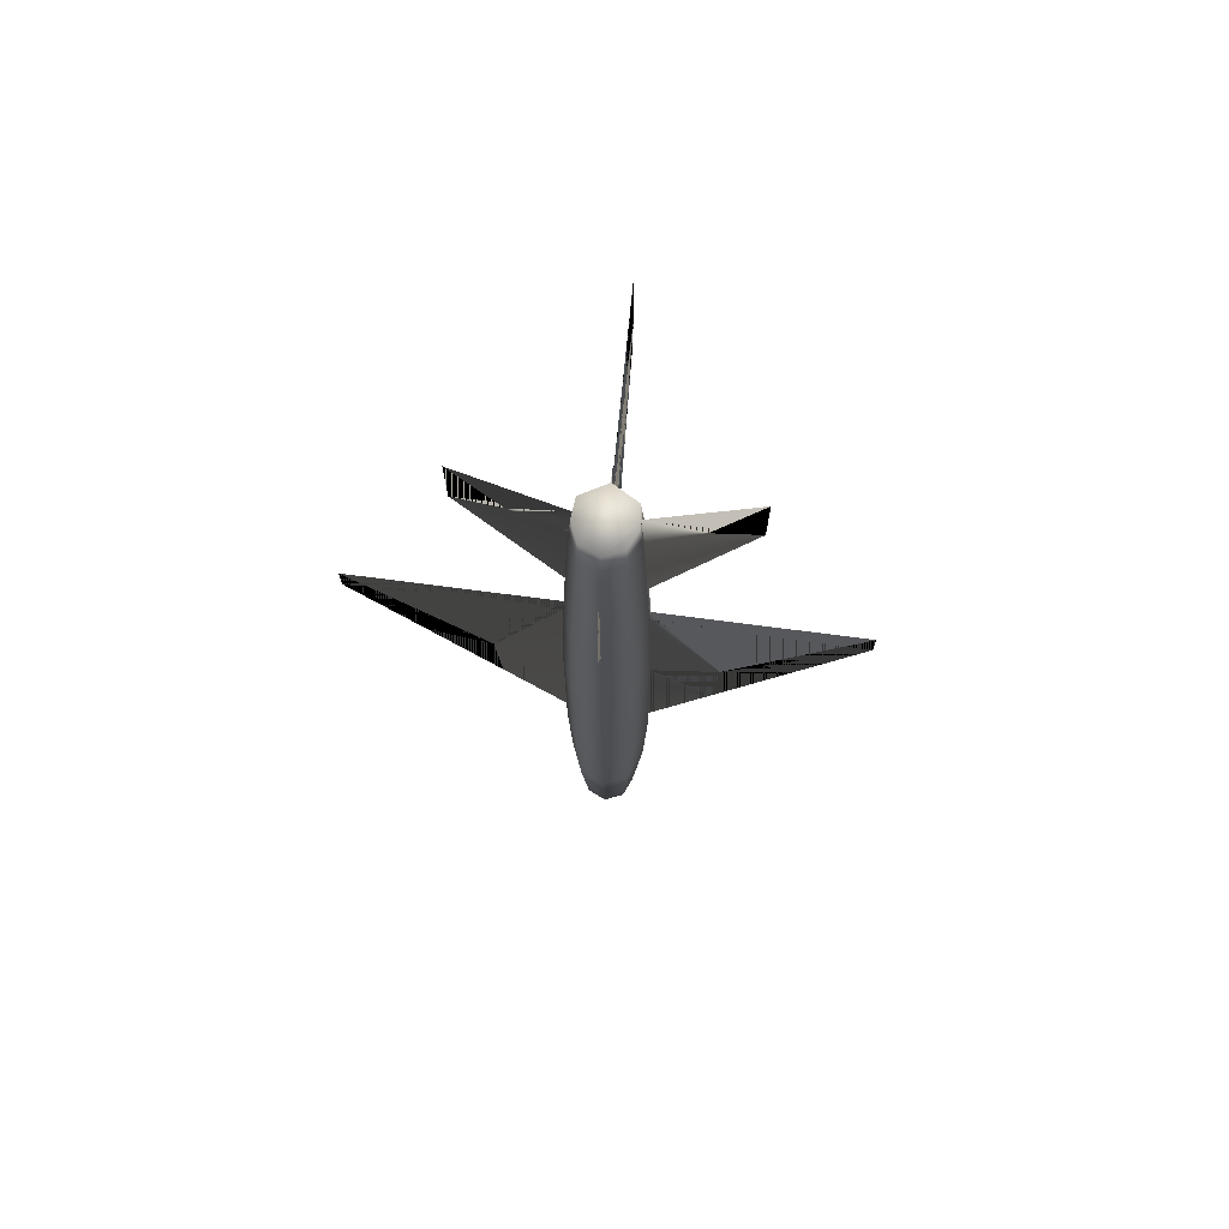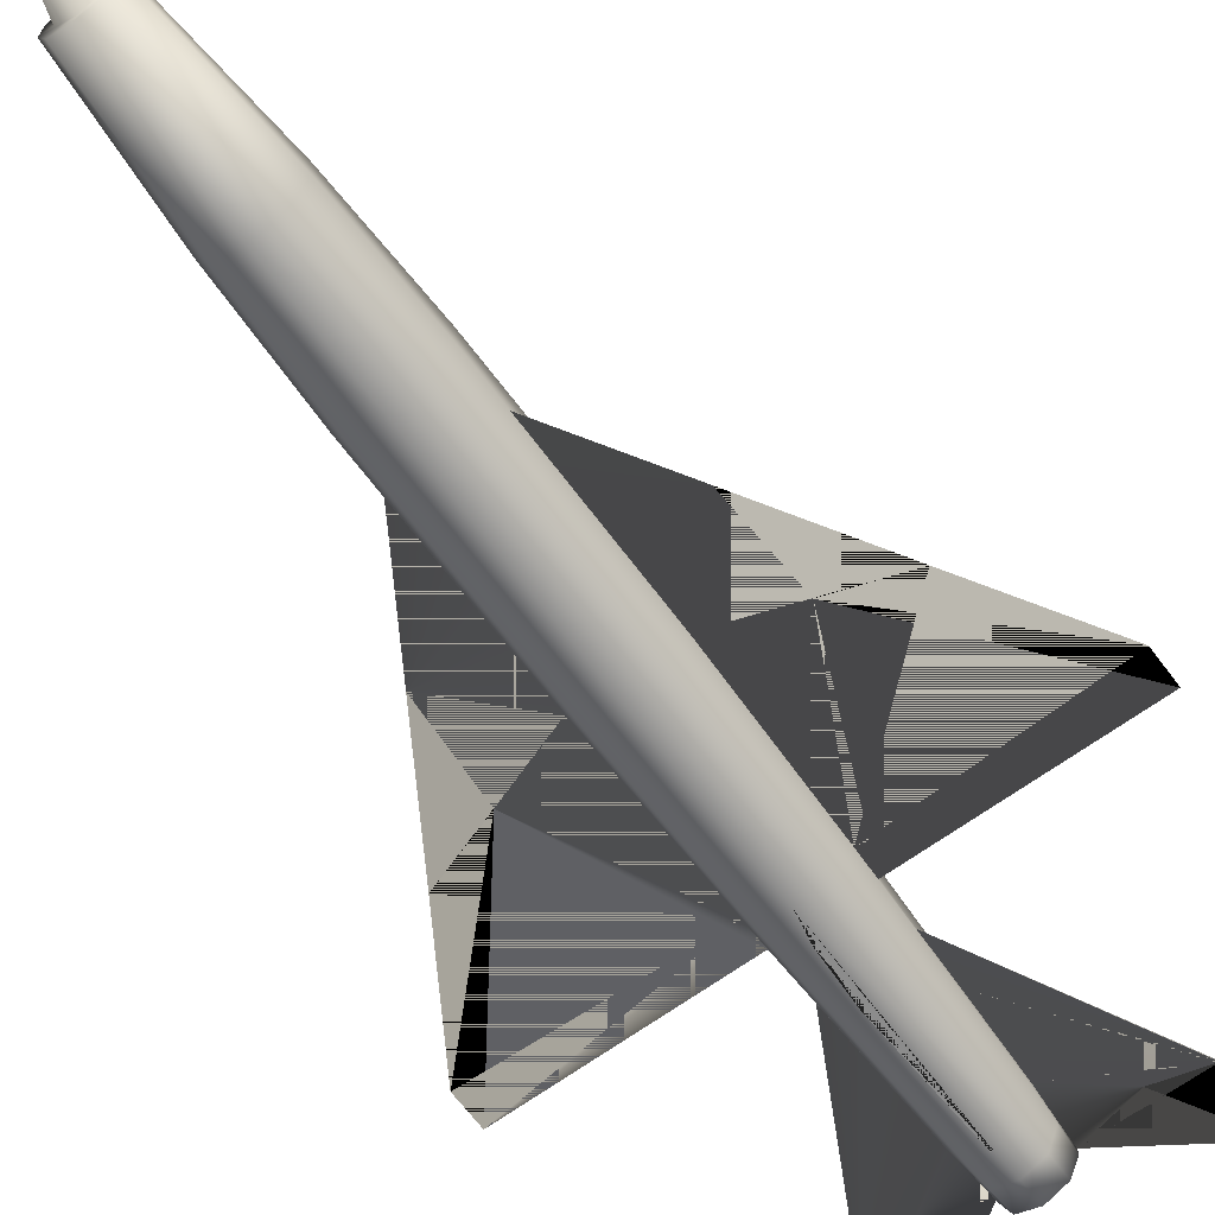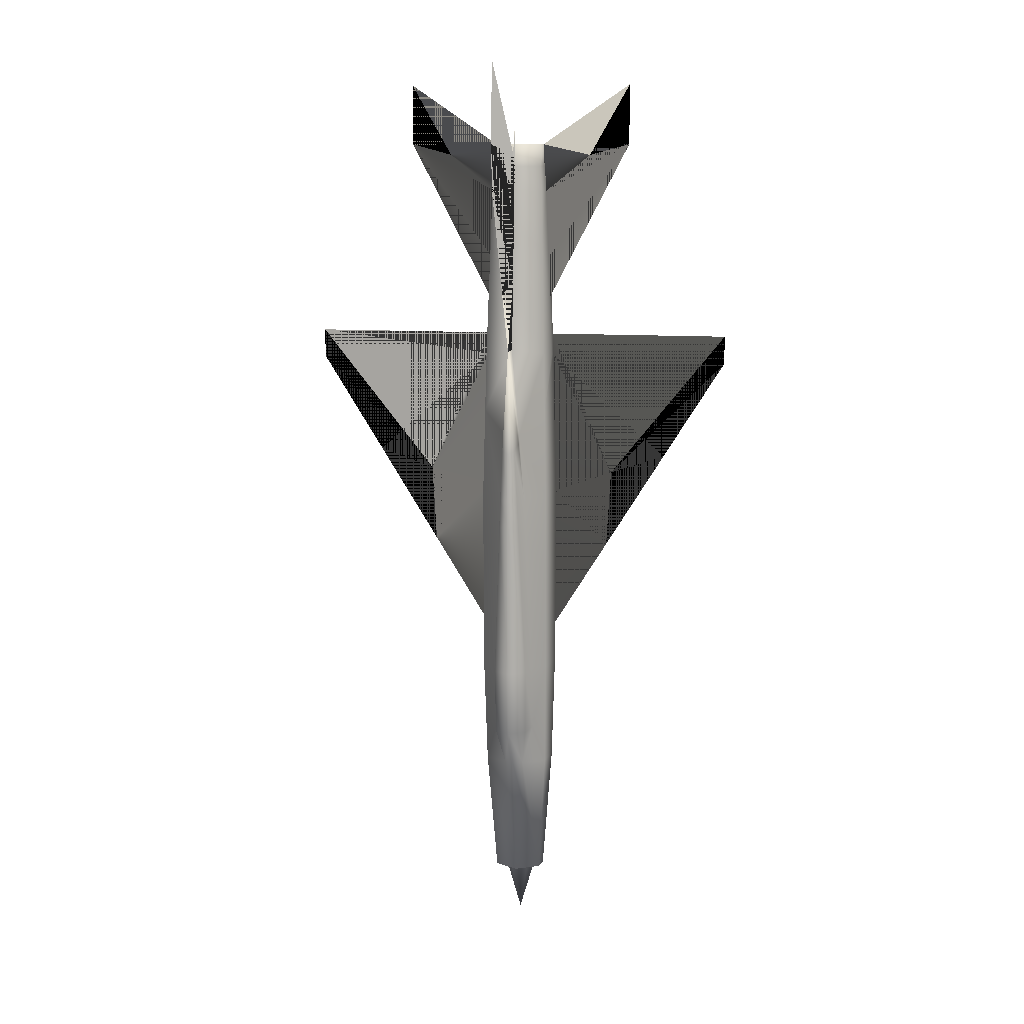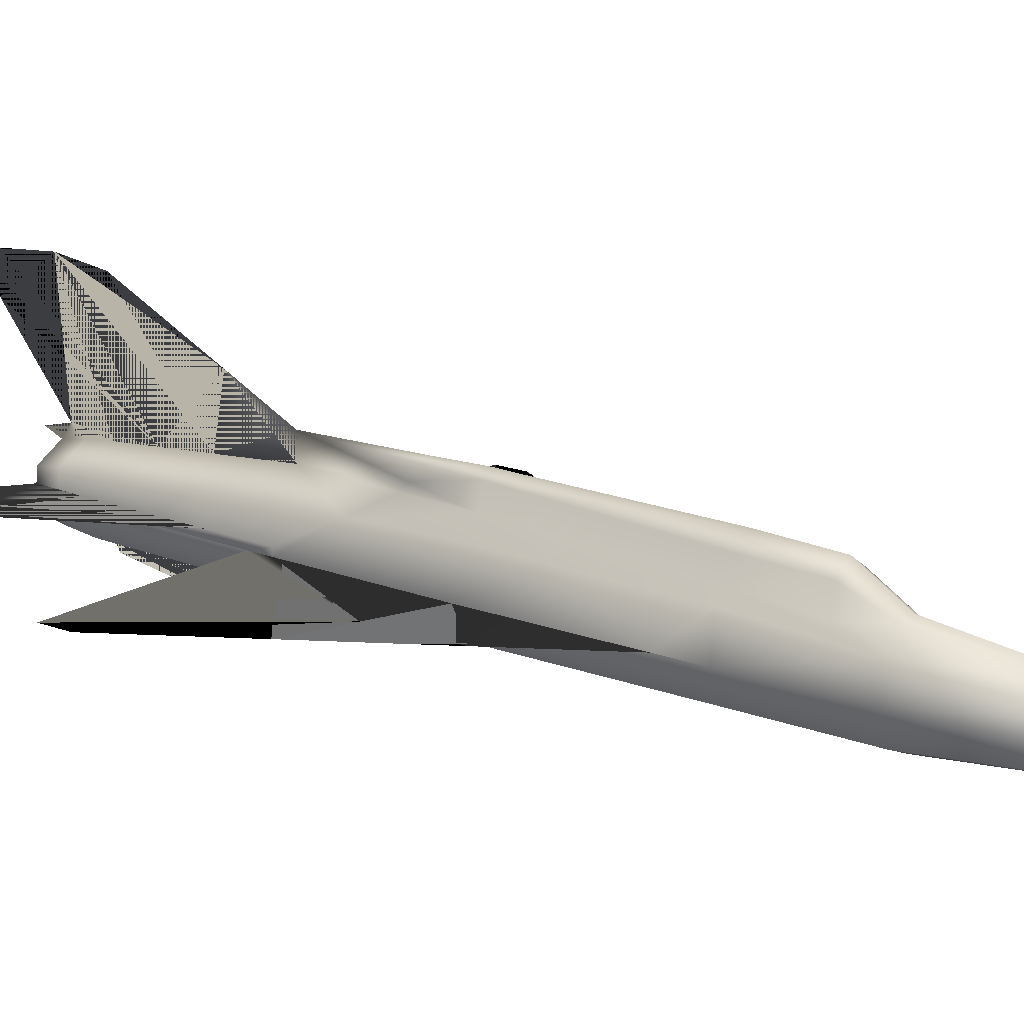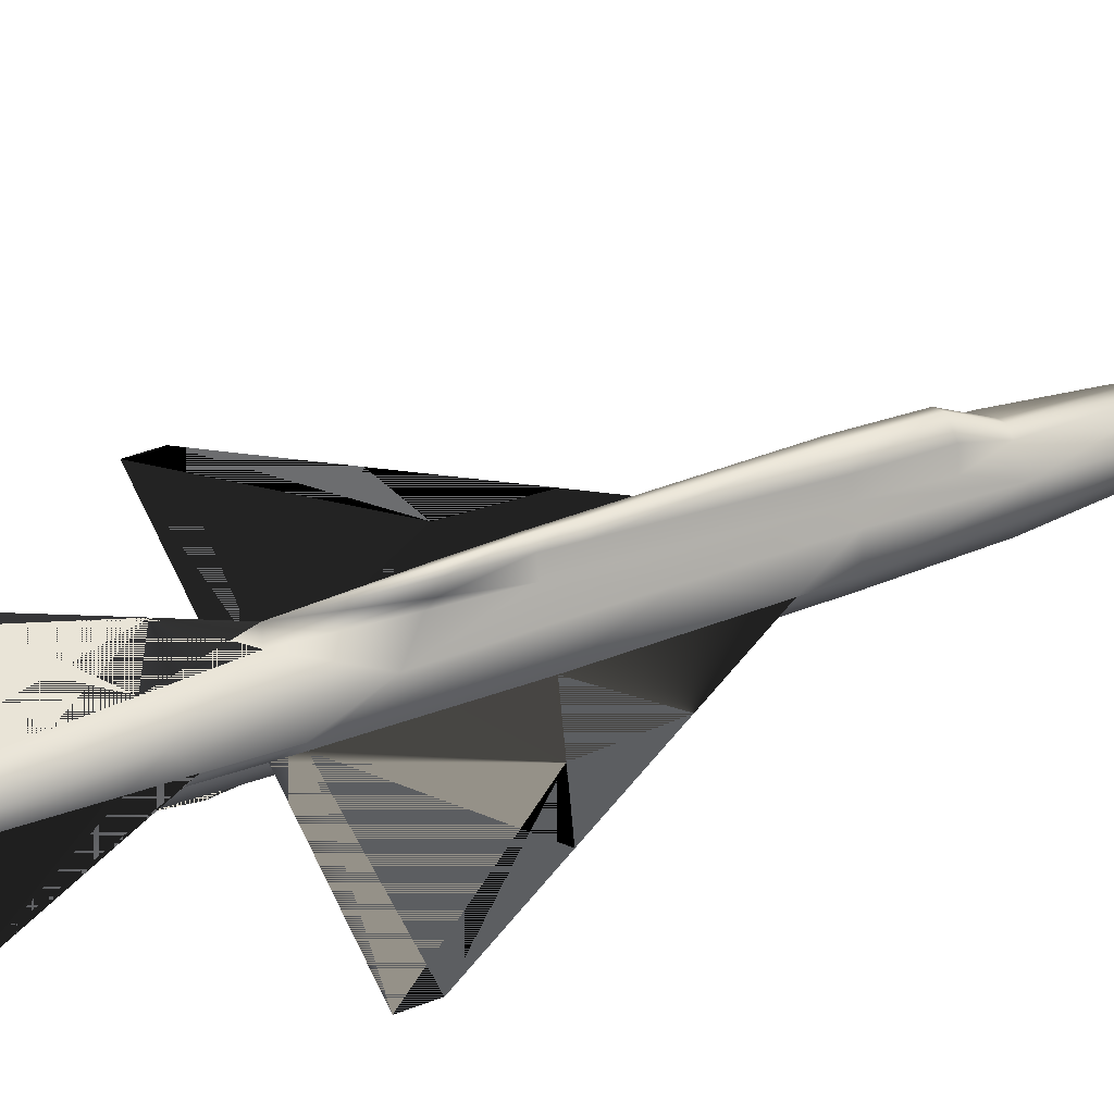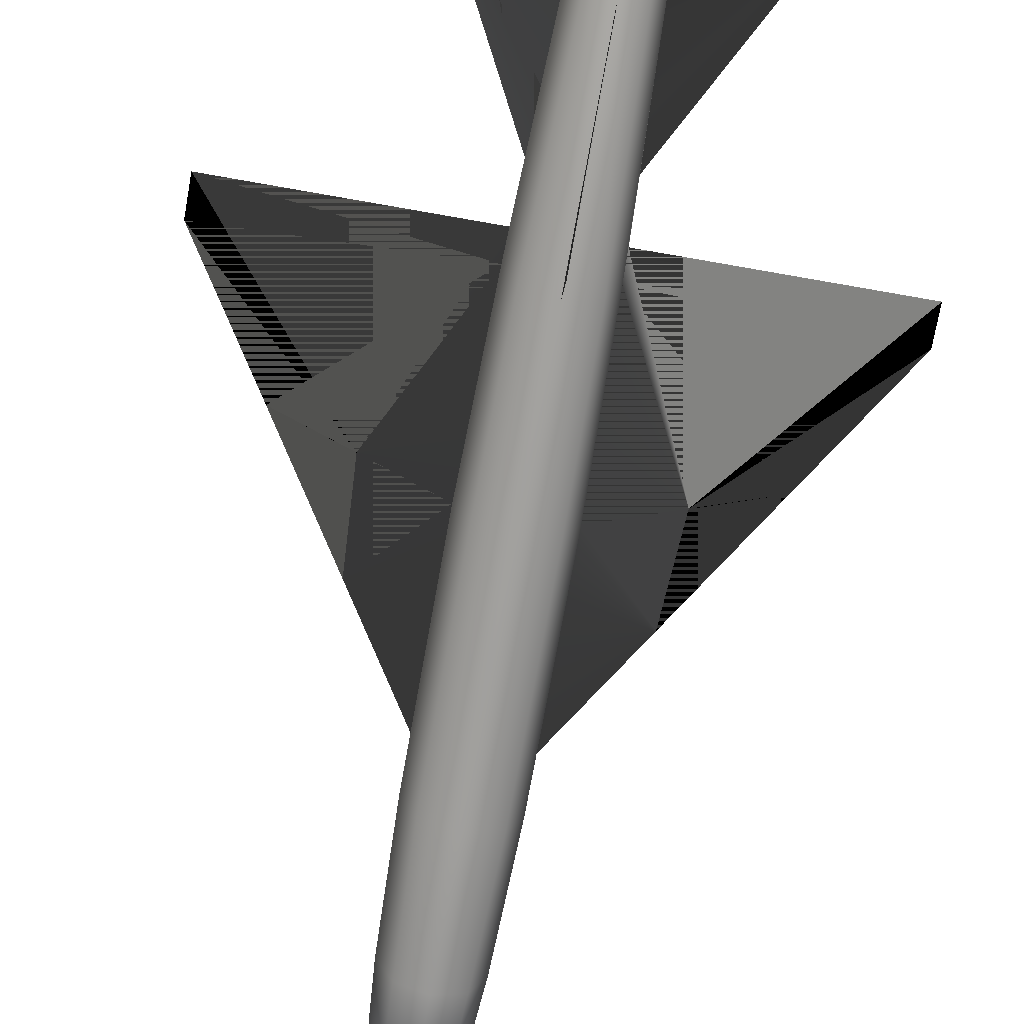
<metadata>
{"format":"obj","ext":"obj","renderer":"f3d","projection":"perspective","resolution":1024,"background":"white","views":[{"elev":72.8,"azim":7.4,"up":"+Z"},{"elev":-65.1,"azim":-143.6,"up":"+Y"},{"elev":10.9,"azim":-169.1,"up":"+Z"},{"elev":16.6,"azim":128.1,"up":"+Y"},{"elev":47.0,"azim":66.7,"up":"+Y"},{"elev":-71.4,"azim":-10.1,"up":"+Y"}]}
</metadata>
<code>
v -0.02552 0.0003091 -0.5289
v -0.03448 0.01272 -0.391
v -0.01035 0.02652 -0.391
v -1.3e-06 0.03203 -0.391
v -1.3e-06 0.01479 -0.5289
v -0.02621 0.006515 0.3021
v -0.02828 0.009274 0.2745
v -0.03035 -0.009347 0.2745
v -0.02828 -0.009347 0.3021
v -0.03793 -0.01624 -0.391
v -0.04138 -0.01624 -0.2738
v -0.03655 0.02169 -0.2738
v -0.04138 -0.01624 -0.2289
v -0.03655 0.02376 -0.1503
v 0.02827 -0.009347 0.3021
v 0.03034 -0.009347 0.2745
v 0.02827 0.009274 0.2745
v 0.02621 0.006515 0.3021
v -0.03311 0.02031 0.09312
v -0.03104 0.01548 0.1697
v -1.3e-06 0.03272 0.1759
v -1.3e-06 0.03893 0.09864
v -1.3e-06 0.02169 0.3021
v -1.3e-06 0.02514 0.2745
v 0.02689 -0.009347 0.3262
v 0.1241 -0.009347 0.3917
v 0.1241 -0.009347 0.3262
v 0.08 -0.009347 0.3145
v 0.03793 -0.01624 0.0883
v 0.03724 -0.01624 0.1124
v 0.2345 -0.01624 0.1124
v 0.2345 -0.01624 0.0814
v 0.1669 -0.01624 -0.02688
v 0.1062 -0.01624 -0.04757
v -1.3e-06 0.02858 0.2297
v 0.02965 0.01272 0.2131
v 0.03448 -0.009347 0.1538
v 0.03724 -0.009347 0.08899
v 0.0331 0.02031 0.09312
v 0.03103 0.01548 0.1697
v 0.008964 0.0472 -0.006877
v -1.3e-06 0.06307 0.09864
v 0.008274 0.03824 0.0007097
v 0.006894 0.061 -0.01377
v 0.03655 0.02376 -0.1503
v 0.03655 0.02169 -0.2738
v 0.02138 0.02996 -0.2738
v 0.01586 0.03617 -0.1227
v 0.0331 -0.009347 0.2
v 0.04138 -0.01624 -0.2289
v 0.04138 -0.01624 -0.07033
v 0.1014 -0.01624 -0.1324
v -1.3e-06 0.09548 0.1642
v -1.3e-06 0.06514 -0.01722
v 0.01793 0.05134 -0.2738
v 0.01103 0.05824 -0.1027
v -1.3e-06 0.06307 -0.2738
v -1.3e-06 0.06583 -0.09929
v 0.03448 0.02238 0.02692
v -0.008277 0.03824 0.0007097
v -0.03448 0.02238 0.02692
v 0.04138 -0.01624 -0.2738
v -0.01793 0.05134 -0.2738
v -0.01104 0.05824 -0.1027
v -0.02138 0.02996 -0.2738
v -0.01586 0.03617 -0.1227
v -0.006898 0.061 -0.01377
v 0.03448 0.01272 -0.391
v 0.03793 -0.01624 -0.391
v 0.01034 0.02652 -0.391
v 0.02552 0.0003091 -0.5289
v -0.0269 -0.009347 0.3262
v -0.1241 -0.009347 0.3917
v -0.1241 -0.009347 0.3262
v -0.08 -0.009347 0.3145
v -0.03793 -0.01624 0.0883
v -0.03724 -0.01624 0.1124
v -0.2345 -0.01624 0.1124
v -0.2345 -0.01624 0.0814
v -0.1669 -0.01624 -0.02688
v -0.1062 -0.01624 -0.04757
v -0.04138 -0.01624 -0.07033
v -0.1014 -0.01624 -0.1324
v -0.02966 0.01272 0.2131
v -0.03724 -0.009347 0.08899
v -0.03448 -0.009347 0.1538
v -0.03311 -0.009347 0.2
v -0.008968 0.0472 -0.006877
v -1.3e-06 0.03203 0.3159
v -1.3e-06 0.1493 0.4124
v -1.3e-06 0.1562 0.3262
v -1.3e-06 0.01824 0.3262
v -1.3e-06 0.02514 0.3435
v 0.03103 -0.01624 0.2745
v -0.02138 0.02376 -0.3469
v 0.02138 0.02376 -0.3469
v -0.03104 -0.01624 0.2745
v 0.01379 0.03824 -0.07033
v 0.009653 0.05962 -0.07033
v 0.03655 0.02514 -0.07033
v -0.009657 0.05962 -0.07033
v -1.3e-06 0.06652 -0.07033
v -0.01379 0.03824 -0.07033
v -0.03655 0.02514 -0.07033
v -0.02759 -0.01624 -0.5289
v -1.3e-06 0.1493 0.2745
v 0.02759 -0.01624 -0.5289
v -1.3e-06 0.05962 -0.3462
v 0.01724 0.0479 -0.3469
v -0.01724 0.0479 -0.3469
v -1.3e-06 -0.01624 -0.5876
v -0.01035 -0.005898 -0.5289
v -1.3e-06 0.0009985 -0.5289
v 0.01034 -0.005898 -0.5289
v -0.01724 -0.01624 -0.5289
v -0.01035 -0.02659 -0.5289
v 0.01034 -0.02659 -0.5289
v -1.3e-06 -0.03348 -0.5289
v 0.01724 -0.01624 -0.5289
v -1.3e-06 -0.04728 0.3021
v -1.3e-06 -0.04383 0.3262
v -0.01931 -0.03555 0.3262
v -0.02 -0.039 0.3021
v -0.02759 -0.01624 0.3262
v -0.02897 -0.01624 0.3021
v -0.02552 0.003757 0.3262
v 0.02552 0.003757 0.3262
v 0.02 -0.039 0.3021
v 0.01931 -0.03555 0.3262
v 0.02759 -0.01624 0.3262
v 0.02896 -0.01624 0.3021
v -1.3e-06 -0.05417 0.0814
v -1.3e-06 -0.05073 0.2745
v -0.02 -0.04245 0.2745
v -0.0269 -0.04314 0.08485
v 0.01931 -0.03555 -0.5289
v 0.02483 -0.04728 -0.391
v -1.3e-06 -0.05762 -0.391
v -1.3e-06 -0.04383 -0.5289
v 0.02896 -0.04521 -0.2738
v -1.3e-06 -0.05762 -0.2738
v -1.3e-06 -0.05762 -0.07033
v -0.02897 -0.04521 -0.07033
v -0.02897 -0.04521 -0.2738
v -1.3e-06 -0.07142 0.09864
v -1.3e-06 -0.07831 0.1435
v -1.3e-06 -0.05762 0.2711
v 0.02896 -0.04521 -0.07033
v -0.02483 -0.04728 -0.391
v -0.01931 -0.03555 -0.5289
v 0.02 -0.04245 0.2745
v 0.02689 -0.04314 0.08485
f 1 2 3
f 6 7 8
f 10 11 12
f 11 13 14
f 15 16 17
f 19 20 21
f 7 6 23
f 35 24 17
f 37 38 39
f 41 42 22
f 44 42 41
f 45 46 47
f 49 36 17
f 53 21 22
f 44 54 42
f 55 56 48
f 57 58 56
f 22 39 59
f 24 23 18
f 60 61 19
f 22 21 40
f 46 45 50
f 63 64 58
f 65 66 64
f 42 54 67
f 68 46 62
f 5 4 70
f 42 22 21
f 84 7 24
f 20 19 85
f 8 7 84
f 60 22 42
f 66 65 12
f 88 42 67
f 76 85 61
f 85 19 61
f 35 24 89
f 24 23 89
f 23 92 93
f 38 30 29
f 38 37 30
f 37 49 94
f 49 16 94
f 95 2 12
f 95 3 2
f 47 46 68
f 68 70 96
f 59 38 29
f 59 39 38
f 91 90 89
f 89 23 24
f 89 93 92
f 76 77 85
f 77 86 85
f 77 97 87
f 97 8 87
f 98 41 43
f 99 44 41
f 98 100 45
f 64 101 102
f 54 102 101
f 66 103 101
f 13 82 104
f 60 103 104
f 105 10 2
f 20 84 35
f 21 35 91
f 84 20 86
f 82 76 61
f 49 37 40
f 53 106 91
f 21 35 36
f 59 100 98
f 60 88 103
f 71 68 69
f 103 88 67
f 44 99 102
f 100 59 29
f 58 102 99
f 66 14 104
f 56 99 98
f 45 100 51
f 70 4 108
f 108 109 70
f 3 95 110
f 108 4 3
f 3 110 108
f 108 57 55
f 109 55 47
f 95 65 63
f 110 63 57
f 109 96 70
f 111 112 113
f 113 114 111
f 111 115 112
f 111 116 115
f 117 118 111
f 114 119 111
f 119 117 111
f 111 118 116
f 120 121 122
f 123 122 124
f 125 124 72
f 72 126 6
f 6 126 92
f 23 92 127
f 128 129 121
f 15 25 130
f 131 130 129
f 15 18 127
f 132 133 134
f 136 137 138
f 107 69 137
f 69 62 140
f 137 140 141
f 133 120 123
f 135 134 97
f 142 132 135
f 143 135 76
f 141 142 143
f 132 145 146
f 62 50 51
f 144 143 82
f 138 141 144
f 149 144 11
f 139 138 149
f 150 149 10
f 133 147 146
f 151 128 120
f 94 131 128
f 152 151 133
f 29 30 94
f 148 152 132
f 51 29 152
f 140 148 142
f 134 123 125
f 97 125 9
f 16 15 131
f 92 126 72
f 121 129 130
f 116 118 139
f 115 116 150
f 112 115 105
f 5 113 112
f 136 139 118
f 107 136 117
f 71 107 119
f 71 114 113
f 25 26 27
f 28 27 26
f 29 30 31
f 34 33 32
f 50 51 52
f 52 51 50
f 72 73 74
f 75 74 73
f 76 77 78
f 81 80 79
f 13 82 83
f 83 82 13
f 86 87 74
f 74 87 86
f 87 8 74
f 74 8 87
f 8 75 74
f 74 75 8
f 8 72 75
f 75 72 8
f 8 9 72
f 72 9 8
f 82 81 80
f 83 80 81
f 82 76 81
f 81 76 82
f 51 34 33
f 52 33 34
f 51 29 34
f 34 29 51
f 37 49 27
f 27 49 37
f 49 16 27
f 27 16 49
f 16 28 27
f 27 28 16
f 16 25 28
f 28 25 16
f 16 15 25
f 25 15 16
f 1 3 4
f 1 4 5
f 6 8 9
f 10 12 2
f 11 14 12
f 15 17 18
f 19 21 22
f 7 23 24
f 35 17 36
f 37 39 40
f 41 22 43
f 45 47 48
f 49 17 16
f 53 22 42
f 55 48 47
f 57 56 55
f 22 59 43
f 24 18 17
f 60 19 22
f 22 40 39
f 46 50 62
f 63 58 57
f 65 64 63
f 68 62 69
f 5 70 68
f 5 68 71
f 42 21 53
f 84 24 35
f 20 85 86
f 8 84 87
f 60 42 88
f 66 12 14
f 35 89 90
f 35 90 91
f 23 93 89
f 37 94 30
f 95 12 65
f 47 68 96
f 91 89 24
f 91 24 35
f 89 92 23
f 77 87 86
f 99 41 98
f 98 45 48
f 64 102 58
f 54 101 67
f 66 101 64
f 13 104 14
f 60 104 61
f 105 2 1
f 20 35 21
f 21 91 106
f 21 106 53
f 84 86 87
f 82 61 104
f 49 40 36
f 53 91 35
f 53 35 21
f 21 36 40
f 59 98 43
f 71 69 107
f 103 67 101
f 44 102 54
f 100 29 51
f 58 99 56
f 66 104 103
f 56 98 48
f 45 51 50
f 108 55 109
f 109 47 96
f 95 63 110
f 110 57 108
f 120 122 123
f 123 124 125
f 125 72 9
f 72 6 9
f 6 92 23
f 23 127 18
f 128 121 120
f 15 130 131
f 131 129 128
f 15 127 25
f 132 134 135
f 136 138 139
f 107 137 136
f 69 140 137
f 137 141 138
f 133 123 134
f 135 97 77
f 135 77 76
f 142 135 143
f 143 76 82
f 141 143 144
f 132 146 147
f 132 147 133
f 62 51 148
f 62 148 140
f 144 82 13
f 144 13 11
f 138 144 149
f 149 11 10
f 139 149 150
f 150 10 105
f 133 146 145
f 133 145 132
f 151 120 133
f 94 128 151
f 152 133 132
f 29 94 151
f 29 151 152
f 148 132 142
f 51 152 148
f 140 142 141
f 134 125 97
f 97 9 8
f 16 131 94
f 92 72 124
f 92 124 122
f 92 122 121
f 121 130 25
f 121 25 127
f 121 127 92
f 116 139 150
f 115 150 105
f 112 105 1
f 5 112 1
f 136 118 117
f 107 117 119
f 71 119 114
f 71 113 5
f 25 27 28
f 28 26 25
f 29 31 32
f 29 32 33
f 29 33 34
f 34 32 31
f 34 31 30
f 34 30 29
f 72 74 75
f 75 73 72
f 76 78 79
f 76 79 80
f 76 80 81
f 81 79 78
f 81 78 77
f 81 77 76
f 82 80 83
f 83 81 82
f 51 33 52
f 52 34 51

</code>
